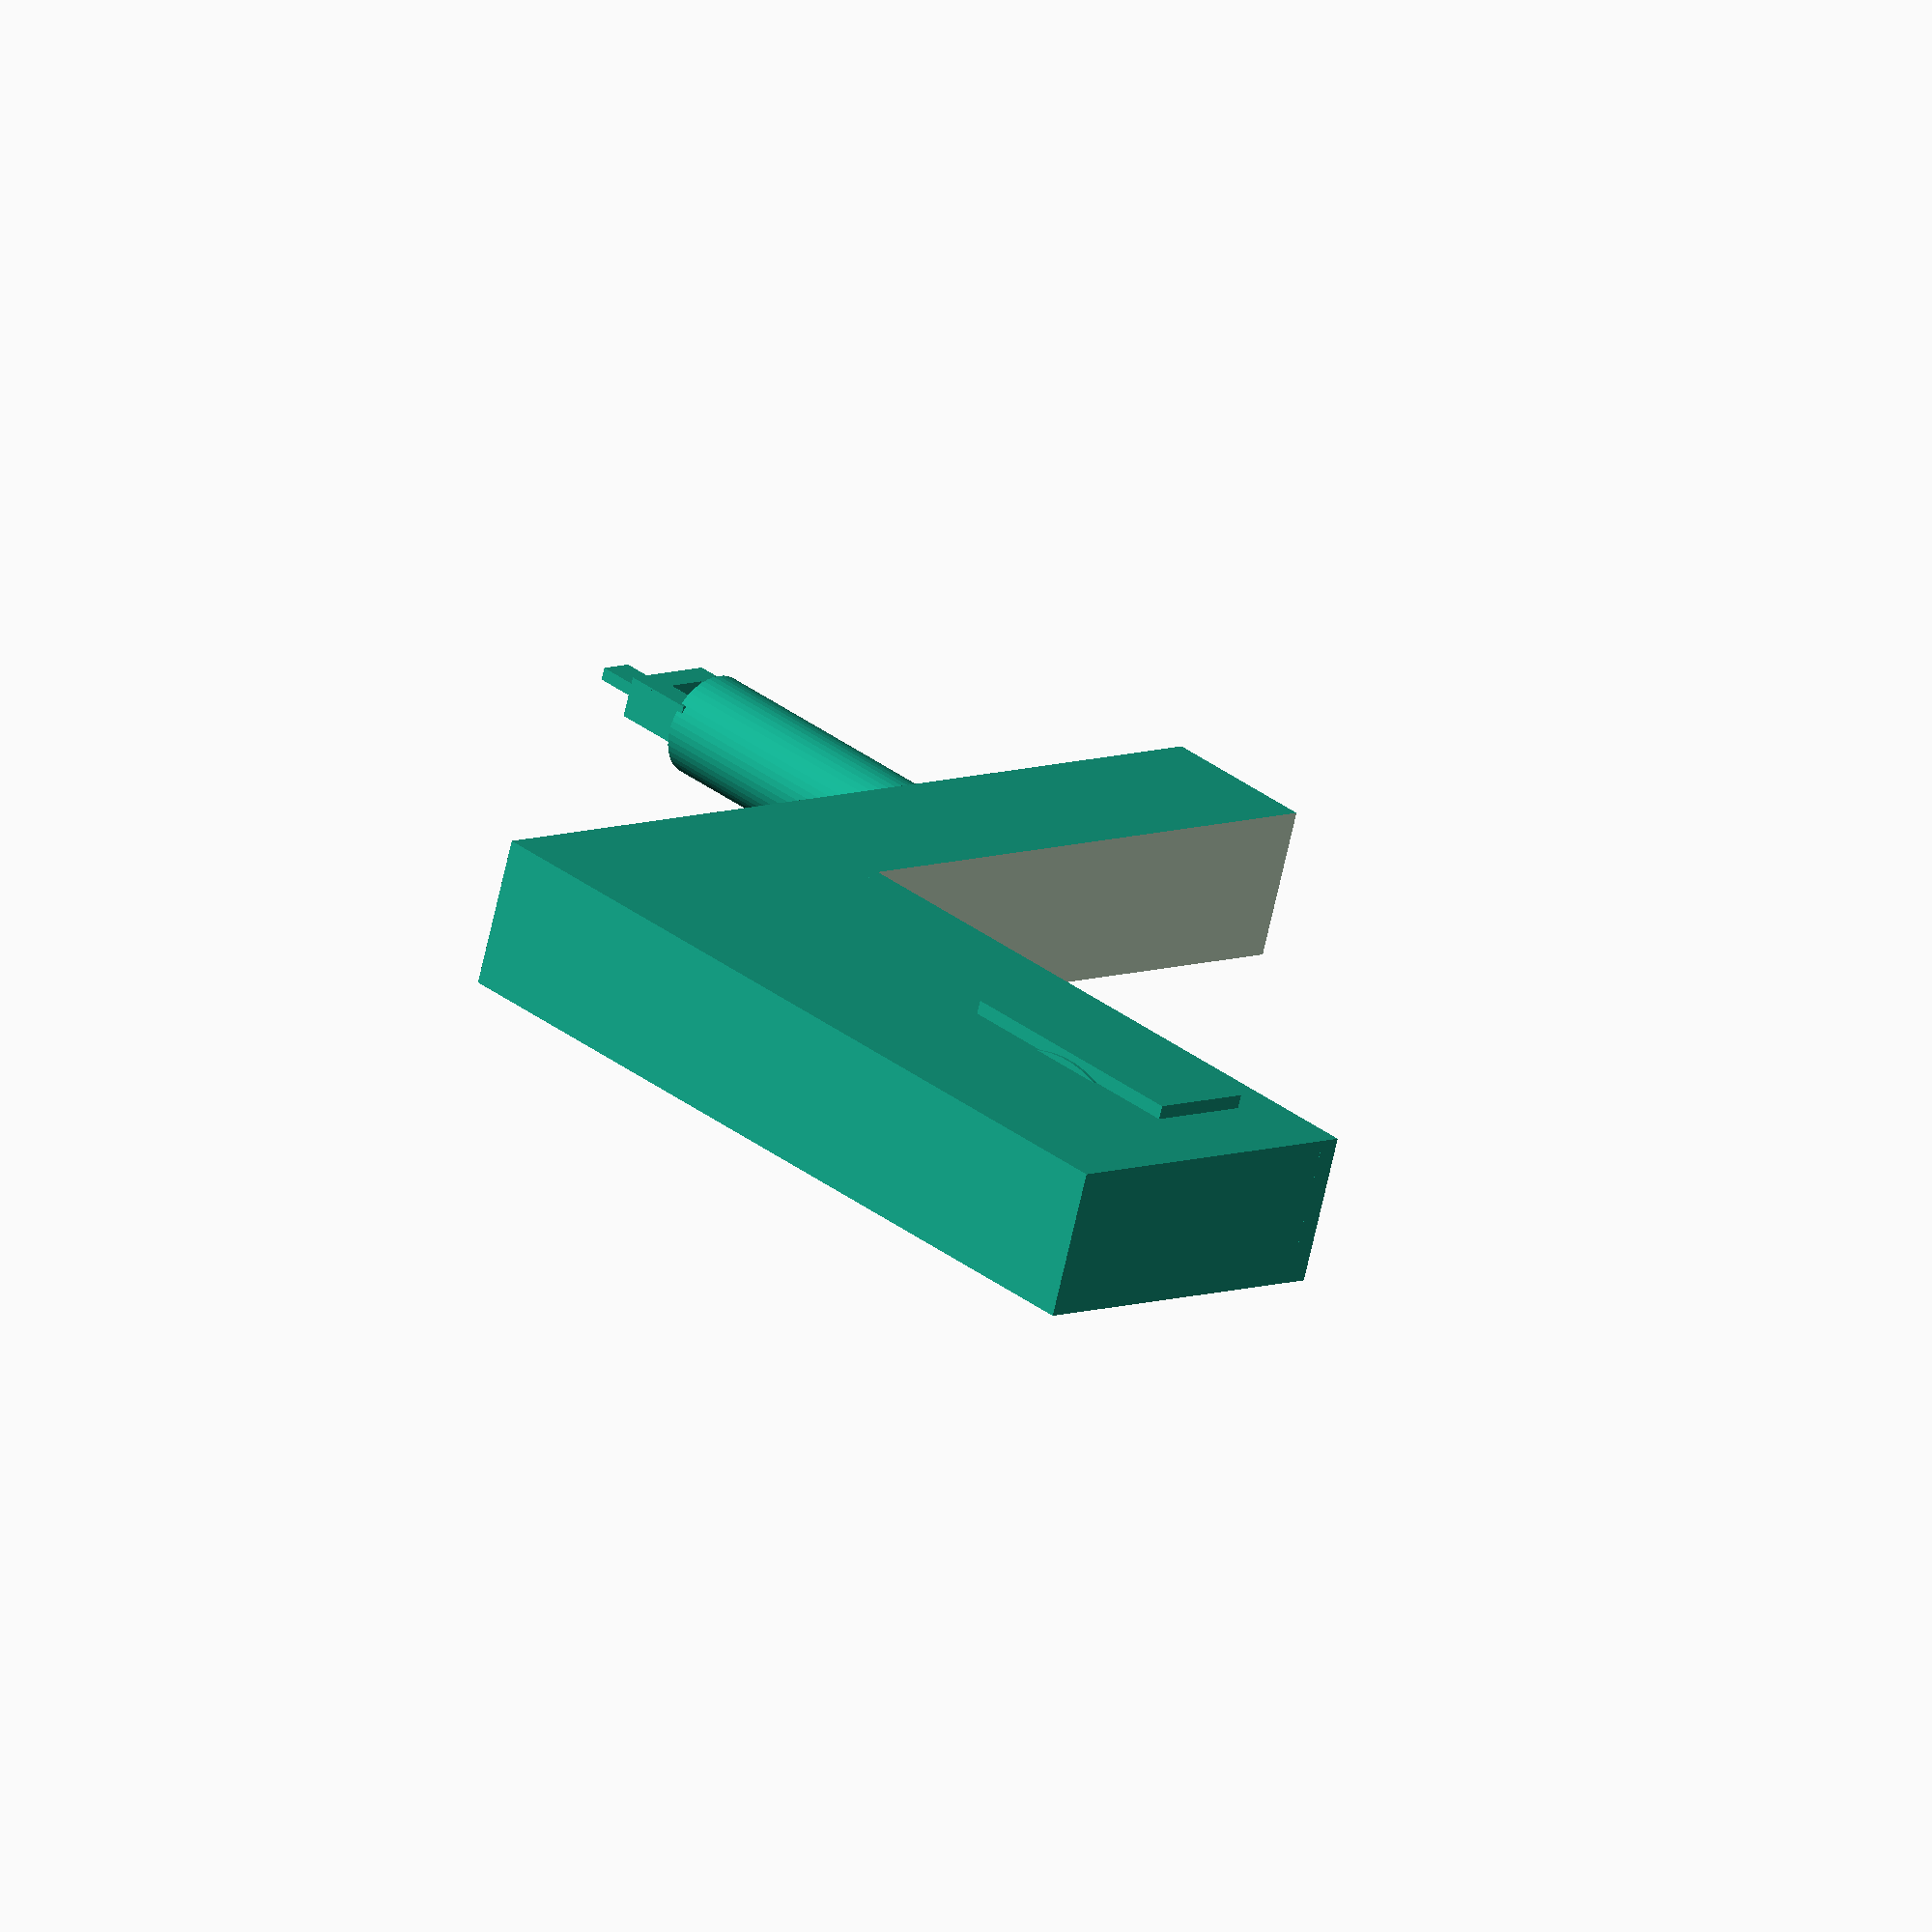
<openscad>
$fn=50;

module hinge(){
	difference(){
		cylinder(4, 4, 4, center=true);
		cylinder(8, 2, 2, center=true);
	}
}

/*
//strengthening bar
module motorHolder() {
difference(){
	union(){
		difference(){
			translate([0, -5, 0])
			cube([19, 9, 8], center=true);
			cylinder(9, 7.0, 7.0, center=true);
		}
		difference(){
			cylinder(8.5, 9.0, 9.0, center=true);
		   cylinder(11, 8.0, 8.0, center=true);

			
		}
		//top walling cylinder 9 - (2*1.2)
		difference(){
			translate([0, 0, -2])
			cylinder(1.5, 9.0, 9.0, center=true);
			translate([0, 0, -2])
			cylinder(1.7, 6.3, 6.3, center=true);
		}
		
		difference(){
			translate([0, 0, 2])
			cylinder(1.6, 9, 9, center=true);
			translate([0, 0, 2])
			cylinder(1.8, 6.3, 6.3, center=true);
		}
	}
	//cover cube
	translate([-0, 6.0, 0])
	cube([25, 15, 15], center=true);
			translate([-3, -2.9, 0])
			cube([14, 10, 2.5], center=true);
	}
}
*/

module motorHolder() {
difference(){
	union(){
		difference(){
			translate([0, -5, 0])
			cube([19, 9, 8], center=true);
			cylinder(9, 7.0, 7.0, center=true);
		}
		difference(){
		   cylinder(8.5, 9.0, 9.0, center=true);
		   cylinder(11, 8.0, 8.0, center=true);

			
		}
		//top walling cylinder 9 - (2*1.2)
		difference(){
			translate([0, 0, -2])
			cylinder(1.5, 9.0, 9.0, center=true);
			translate([0, 0, -2])
			cylinder(1.7, 6.3, 6.3, center=true);
		}
		
		difference(){
			translate([0, 0, 0.9])
			cylinder(1.6, 9, 9, center=true);
			translate([0, 0, 0.9])
			cylinder(1.8, 6.3, 6.3, center=true);
		}
	}
	//cover cube
	translate([-0, 6.0, 0])
	cube([25, 15, 15], center=true);
			translate([-3, -2.9, 0])
			cube([14, 10, 2.5], center=true);
	}
}

//screws
difference(){
	translate([-10, -13.2, 0])
	cube([10, 9, 10], center=true);
	translate([-10, -13.7, -2])
	cylinder(12, 1.15, 1.15, center=true);
}

difference(){
difference(){ //a
	difference(){ //b
	//1/2 structure
	union(){ //1
			//big cylinder
			translate([-35, 22, -6.25])
			rotate([0, 90, 0])
			cylinder(6.25, 6.25, 6.25);

			//long cylinder
			translate([-63.5, 22, -6])
			rotate([0, 90, 0])
			cylinder(33.3, 3.8, 3.8);

			//small pot key
			translate([-66.5, 23.5, -7])
			cube([3.5, 2, 3]);
			translate([-66.5, 18.5, -7])
			cube([3.5, 2, 3]);
			translate([-68.3, 18.5, -7])
			cube([2, 7, 3]);
			translate([-73.3, 21, -6.6])
			cube([6, 2.4, 0.9]);//inserter

		difference(){ //2
			//crate base
			difference(){ //3
				union(){ //4
					difference(){  //5
						cube([60, 68, 11], center = true);
						translate([12, 20, 0])
						cube([60, 57, 13], center = true);
					} //5
				} //4

					translate([0, -1, -3])
					difference(){
						translate([-1, -5, 0])
						cube([54, 52, 15], center = true);
						translate([9, 16, 0])
						cube([57, 50, 17], center = true);
					}
			//create pot hole at base
			translate([14, -9.3, -5.8])
			rotate([90, 0, 0])
		cylinder(5, 5.7, 5.7, center = true);
			} //3
		} //2
	}
}//b

			//hole
			//small circle
			translate([-64.6, 22, -6])
			rotate([0, 90, 0])
			cylinder(43.3, 2.0, 2.0);
}

translate([-24, 30, -4])
cylinder(6, 1.15, 1.15, center=true);
}

//mirror([0, 0, 1])
//old : translate([14, -18.3, -6])
translate([14, -16.3, -3])
rotate([-90, 0, 0])
motorHolder();

/*
translate([-24,0,-8])
%cube([12, 68, 5],center=true);
translate([-20, -34, -10])
cube([23, 25.5, 5]);
*/



</openscad>
<views>
elev=69.4 azim=45.8 roll=347.4 proj=o view=wireframe
</views>
